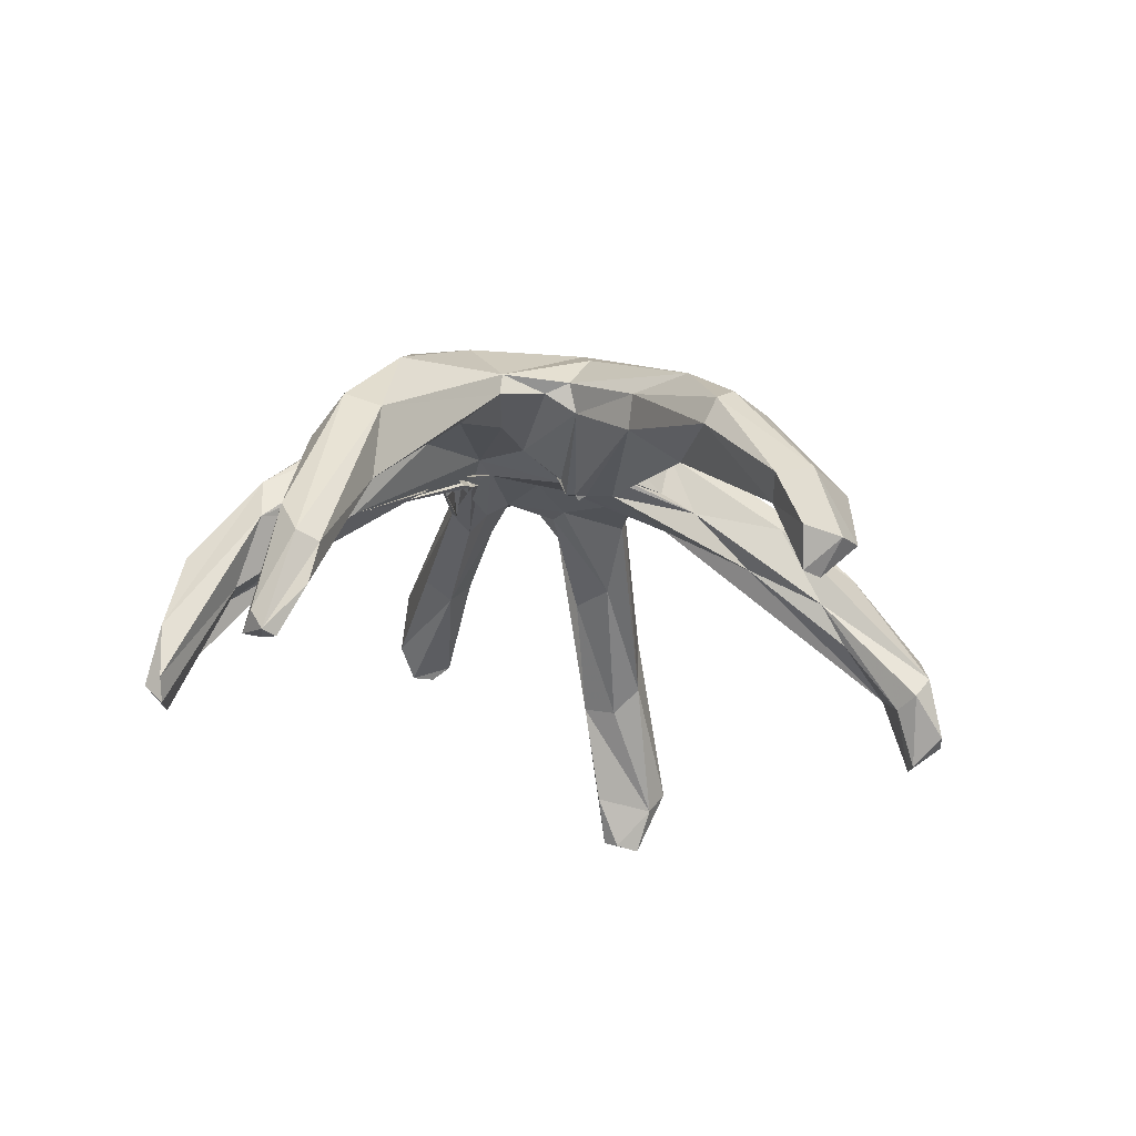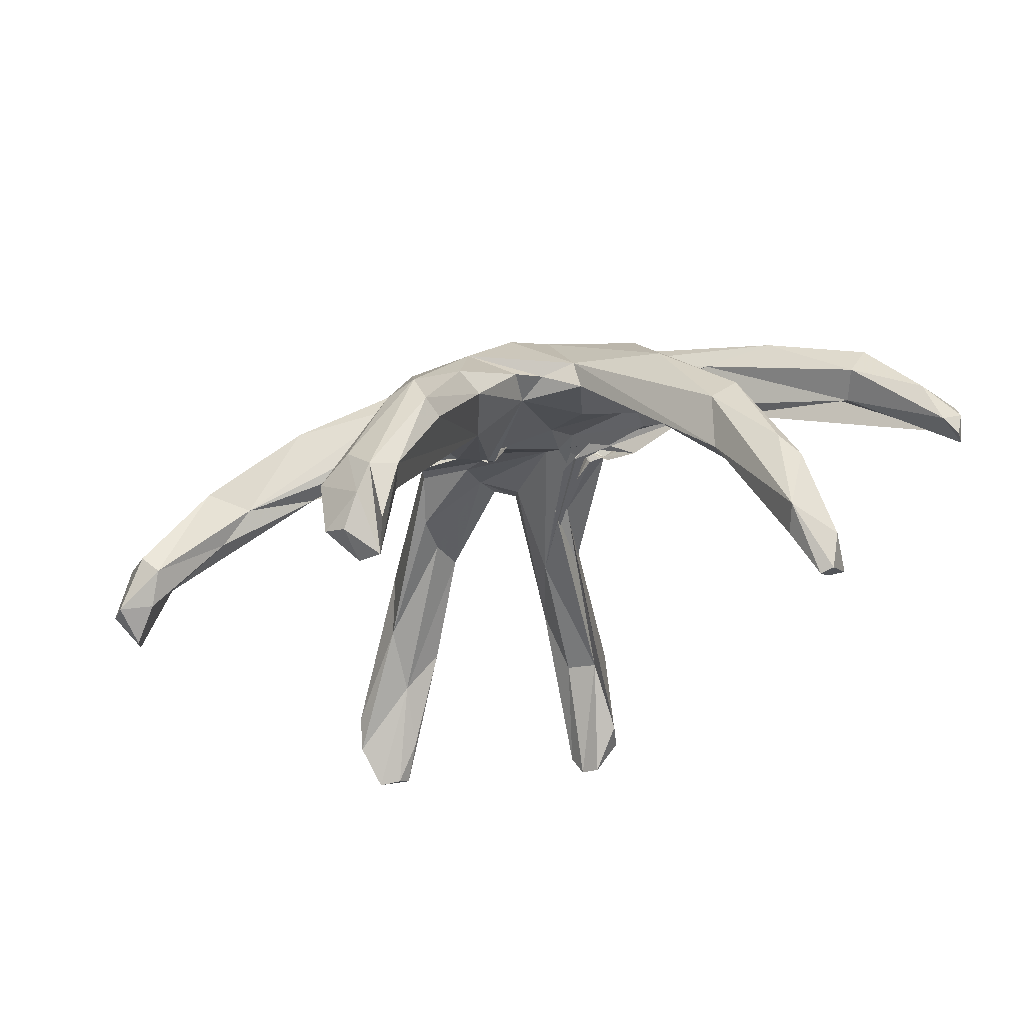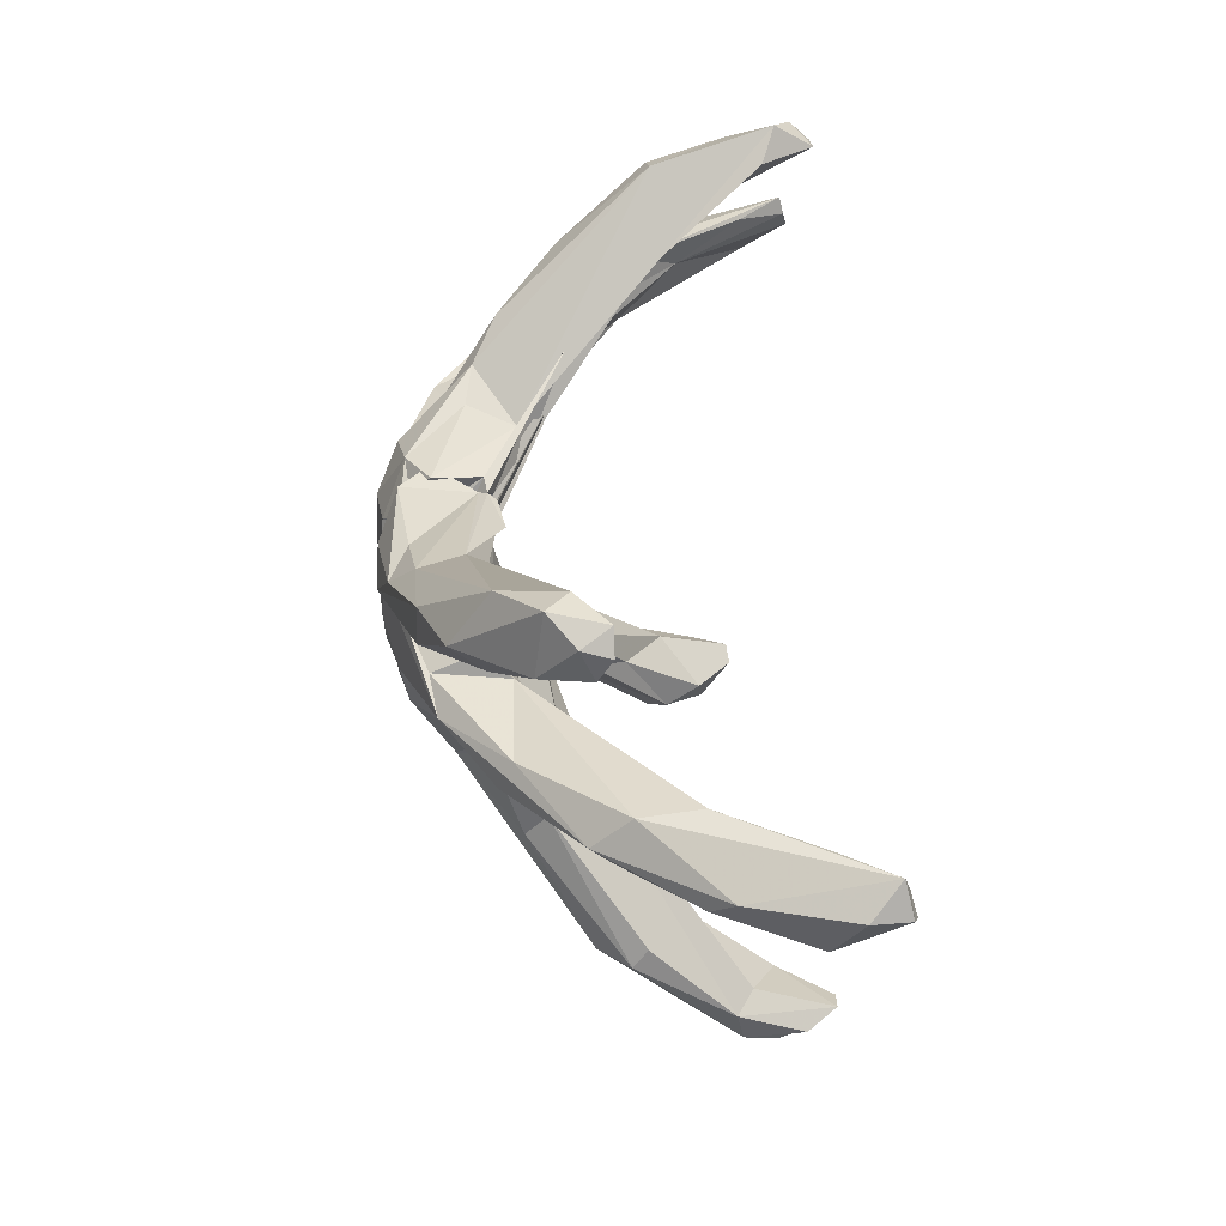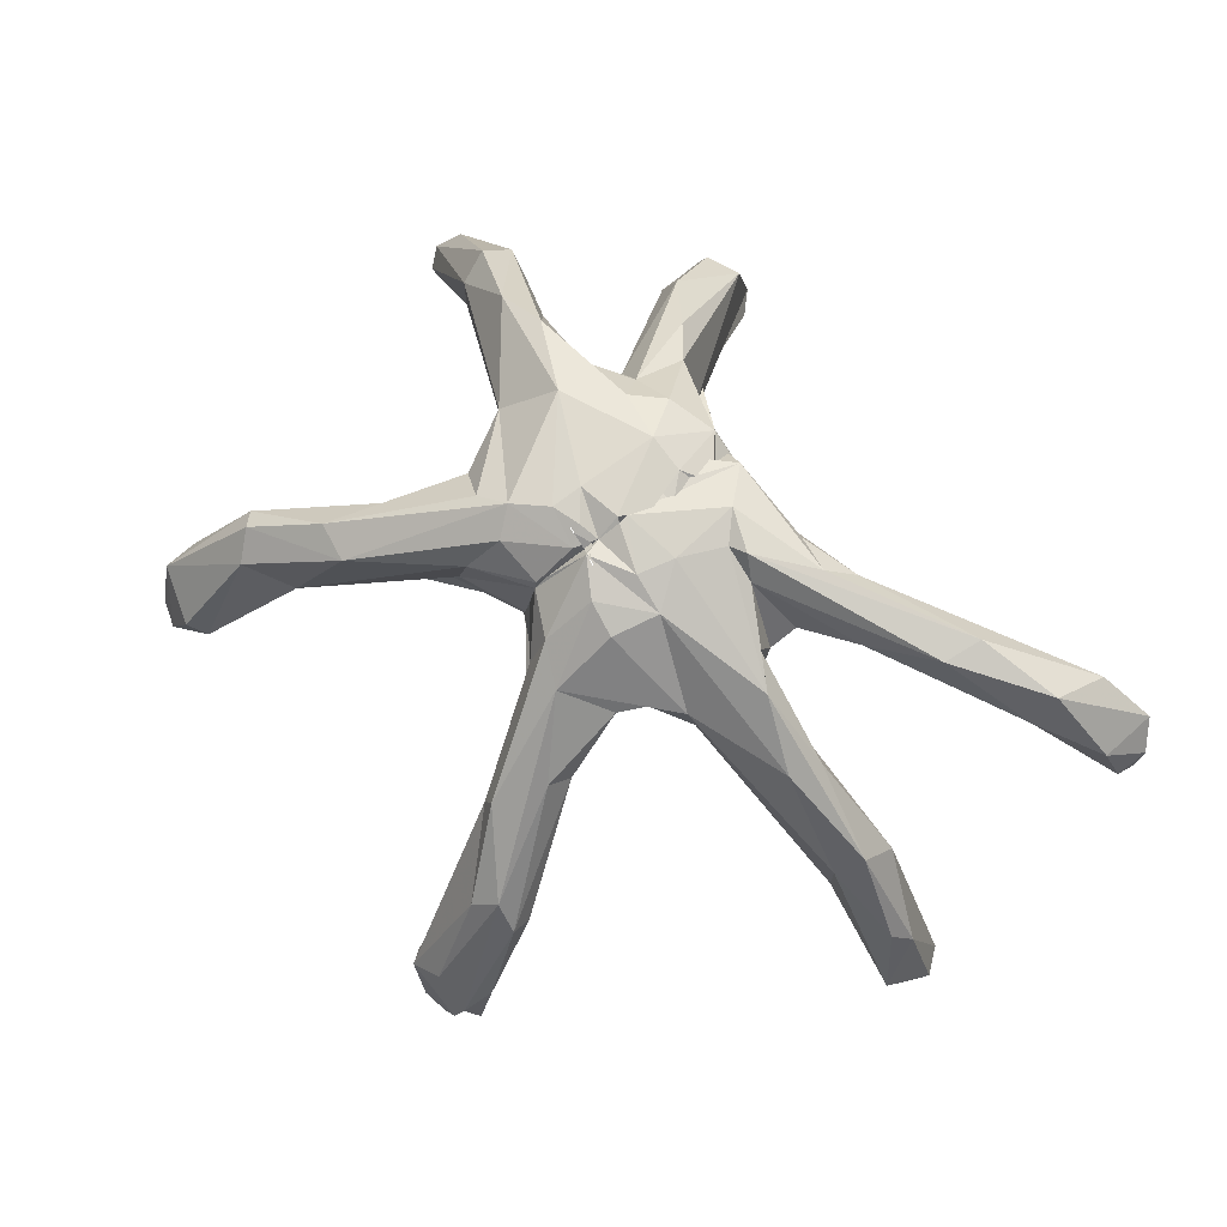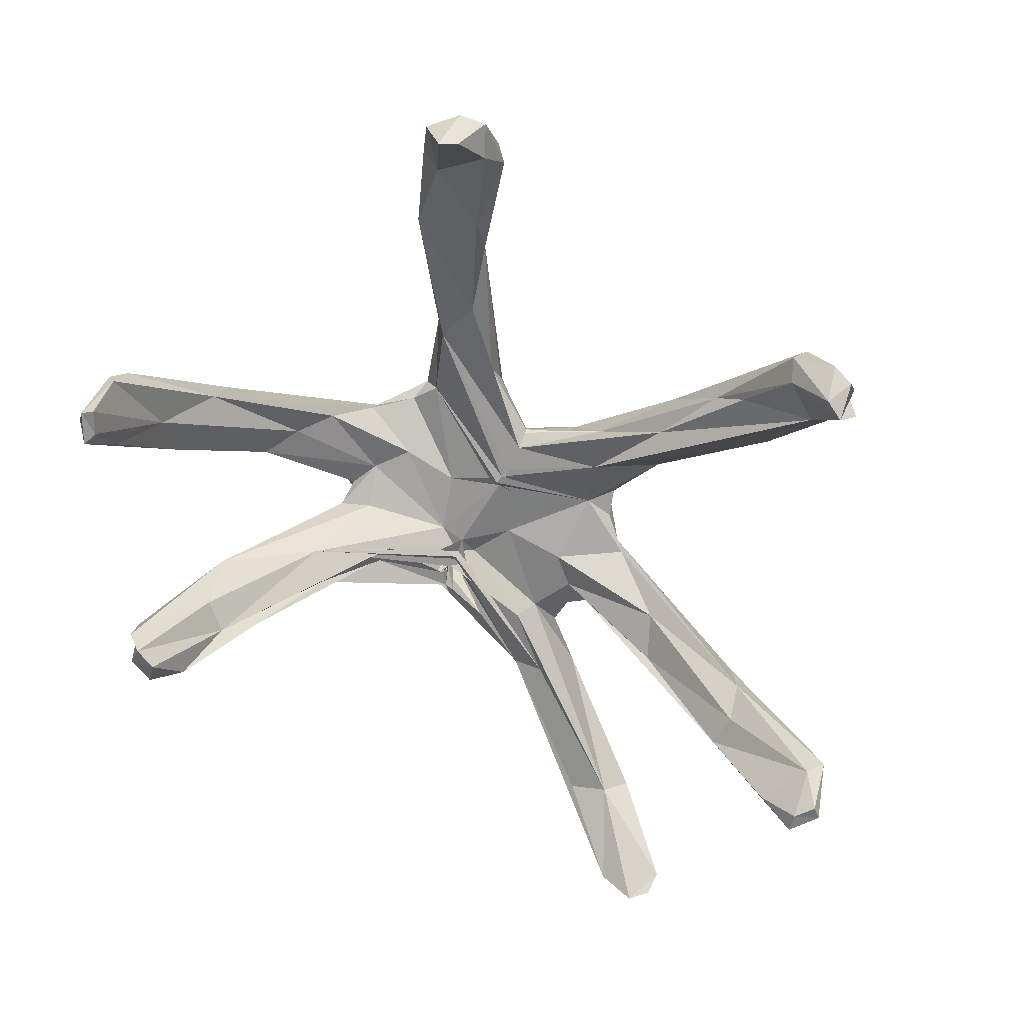
<metadata>
{"format":"obj","ext":"obj","renderer":"f3d","projection":"perspective","resolution":1024,"background":"white","views":[{"elev":-20.5,"azim":104.6,"up":"+Y"},{"elev":-22.8,"azim":-129.6,"up":"+Y"},{"elev":37.4,"azim":-94.5,"up":"+Z"},{"elev":75.3,"azim":-128.6,"up":"+Y"},{"elev":-77.4,"azim":142.8,"up":"+Y"}]}
</metadata>
<code>
o Sphere
v 0.546 12.45 -0.9676
v 0.4286 12.66 -0.746
v 0.4494 12.59 -1.026
v 0.8328 9.075 -2.898
v 0.8646 8.782 -2.965
v 0.4261 12.63 -0.8273
v 1.109 13.01 -1.009
v 0.6411 11.69 -2.004
v 0.6782 11.43 -2.41
v 0.4404 12.56 -0.8654
v 0.5945 12.06 -1.876
v 0.7232 11.33 -2.591
v 6.446 6.618 -7.822
v 2.85 9.427 -3.959
v 0.8719 8.581 -2.918
v 0.5768 12.05 -1.748
v 0.6581 11.72 -2.234
v 8.339 4.42 -11.17
v 3.375 8.599 -4.114
v 0.4794 12.39 -1.15
v 0.5277 12.26 -1.419
v 2.285 12.08 -2.709
v 0.4614 12.46 -0.9999
v 0.654 12.63 -1.27
v 0.4619 12.47 -1.012
v 5.401 7.289 -5.643
v 0.718 8.351 -2.349
v 0.5528 8.522 -1.388
v 0.5391 8.604 -1.012
v 0.4235 8.443 -1.096
v 3.847 11.91 -2.374
v 4.903 10.68 -1.952
v 4.535 9.741 -2.081
v 0.5378 8.64 -0.6977
v 1.309 9.02 -0.5583
v 4.95 10.37 -1.145
v 0.8131 9.101 -0.588
v 5.902 10.76 0.004941
v 6.008 10.02 0.06202
v 7.109 8.647 1.009
v 3.879 9.826 0.5992
v 1.912 9.825 0.423
v 14.2 0.3471 4.745
v 7.839 8.134 2.198
v 13.47 -0.2165 4.68
v 4.574 9.845 1.837
v 3.833 9.556 3.178
v 0.09914 9.844 2.159
v 4.876 9.821 2.828
v 0.9673 10.06 2.239
v -0.7623 9.992 2.997
v 4.803 12.32 1.448
v 5.515 10.75 2.928
v 4.735 9.833 3.823
v 6.803 3.931 8.425
v 3.42 12.35 2.936
v 3.888 11.4 3.665
v 7.943 -0.04438 10.16
v 0.656 9.324 2.882
v 0.4321 10.39 3.81
v 4.603 7.013 5.291
v -0.04913 9.538 2.806
v 0.3223 12.98 0.1835
v 6.763 7.481 7.696
v 0.3229 12.8 0.2145
v 2.551 12.3 3.846
v 7.191 -0.06654 10.32
v 2.315 8.466 3.855
v 0.3235 12.76 0.2057
v 0.03487 12.92 1.053
v 0.5282 12.83 2.569
v -0.01548 10.34 3.349
v 0.2597 12.75 0.9584
v -0.1488 12.76 1.796
v 0.22 12.61 2.715
v 2.668 10.33 4.92
v 3.713 7.266 6.204
v 2.303 8.66 4.504
v -0.1079 10.01 3.08
v 0.2189 12.59 1.559
v 0.2036 12.45 2.163
v -0.2547 12.33 3.237
v 0.2591 12.02 3.715
v -0.1251 11.41 4.357
v 0.01616 9.925 4.207
v -0.4829 9.845 4.007
v -0.03315 9.667 3.654
v -0.1217 9.984 3.096
v -0.0439 9.848 3.152
v 0.1881 12.11 2.417
v 0.1911 11.89 2.929
v 0.1767 11.61 3.249
v 0.1386 11.27 3.429
v 0.05151 10.9 3.518
v -0.1029 10.56 3.568
v -0.1515 10.29 3.514
v -0.1235 10.09 3.377
v 0.2648 12.47 0.9258
v 0.1319 11.76 2.481
v 0.1362 11.38 2.796
v -0.04934 10.01 3.13
v 0.3963 12.64 -0.5341
v 13.93 2.292 2.887
v 14.38 2.552 3.448
v 7.87 0.5734 10.8
v 6.94 1.139 11.18
v 8.403 2.327 10.12
v 7.628 4.778 9.776
v 7.235 6.119 7.506
v 6.521 4.748 10.25
v 9.132 2.552 -11.49
v 10.25 4.617 -10.51
v 7.885 7.477 -8.766
v 8.564 8.039 -7.955
v 11.25 8.078 3.354
v 10.87 7.719 2.298
v 11.14 6.811 4.403
v 13.82 3.632 4.128
v 11.11 5.298 2.41
v 13.58 -0.09851 5.227
v 8.886 10.28 2.421
v 7.223 11.17 2.665
v 5.012 9.32 6.435
v 3.848 10.08 5.507
v 6.66 9.714 -6.21
v 6.062 9.496 -4.3
v 5.635 8.476 -4.05
v 5.346 9.773 -6.453
v 14.09 1.033 3.121
v 14.26 -0.2665 4.36
v 13.96 -0.3998 4.045
v 10.02 2.514 -11.19
v 10.3 4.582 -9.385
v 12.75 1.273 4.929
v 11.99 3.381 3.86
v 10.99 4.747 4.669
v 8.333 7.933 3.526
v 6.149 1.551 10.37
v 5.811 3.924 9.014
v 8.463 0.6211 10.04
v 9.006 7.703 -7.519
v 7.239 5.31 -8.389
v 8.98 6.899 -7.113
v 9.497 3.953 -9.153
v 10.69 2.755 -10.18
v 9.482 1.566 -10.43
v 10.01 1.634 -10.03
v 8.437 2.706 -10.54
v 7.798 3.864 -10.77
v 0.7091 11.27 -2.673
v 1.001 12.11 4.319
v 2.616 10.77 -3.774
v 1.946 12.87 -1.003
v 1.756 12.98 2.58
v 1.037 12.92 -0.7231
v 2.248 8.878 4.371
v 1.897 12.94 0.009066
v 0.9069 12.93 -1.022
v 0.4959 13.06 0.253
v 0.7362 11.64 -2.592
v 0.8523 9.045 -3.004
v 0.8764 8.702 -3.013
v 2.914 12.54 -1.899
v -0.193 12.98 -1.199
v -1.347 8.289 -4.732
v -4.579 2.78 -12.03
v -3.556 5.419 -8.625
v -4.216 2.129 -11.6
v -5.689 0.06366 -11.21
v -0.9163 12.59 -1.83
v -2.911 6.662 -6.242
v -2.037 11.05 -4.064
v -6.136 5.745 -8.479
v -1.993 7.998 -3.549
v -2.431 12.54 -0.5222
v -3.481 10.09 -2.986
v -0.3031 8.973 -0.7428
v -2.04 12.3 -2.016
v -4.89 10.49 -1.43
v -3.936 10.09 -2.106
v -2.839 9.513 -2.143
v 0.3616 9.154 -0.5811
v -14.43 2.03 -0.6849
v -13.87 4.299 0.5339
v -14.49 -0.1134 0.4023
v -7.284 7.963 -0.2178
v -3.275 9.594 0.3854
v -1.127 9.818 0.7511
v -14.17 0.07904 1.107
v -13.33 1.748 1.624
v -5.166 9.401 1.094
v -4.321 9.792 1.046
v -3.843 10.35 2.607
v -0.5559 10.25 2.296
v 0.7245 9.595 3.226
v -6.041 11.51 0.5759
v -4.901 11.69 1.222
v -4.835 10.34 1.766
v -10.61 9.416 6.876
v -3.496 9.867 3.3
v -3.302 12.34 2.158
v -0.9287 9.953 2.852
v -14.09 7.373 8.673
v -5.605 10.14 4.598
v -1.498 12.96 0.7875
v -2.682 13.02 2.476
v -1.317 12.95 3.048
v -4.372 12.66 3.952
v -8.531 11.92 5.071
v -12.52 8.265 9.507
v -0.4994 10.37 3.256
v 0.3642 13.01 0.5071
v -11.33 11.2 7.148
v 0.05429 10.26 3.525
v -4.996 11.9 4.829
v -4.699 10.56 5.004
v -2.202 9.41 4.026
v 0.7408 12.3 3.202
v 0.5695 11.41 4.313
v -0.7862 10.1 4.241
v -0.7811 9.587 3.946
v -15 1.197 0.7332
v -14.4 0.2717 1.658
v -14.04 8.189 8.948
v -13.31 8.94 9.565
v -13.42 9.19 7.69
v -11.35 10.21 6.323
v -11.61 10.05 8.954
v -6.106 0.7714 -12.12
v -5.298 0.9044 -12.27
v -6.578 1.912 -12.01
v -5.523 3.676 -11.67
v -6.884 3.172 -10.67
v -6.761 2.941 -11.69
v -4.797 6.583 -9.63
v -2.787 7.977 -7.452
v -5.405 7.225 -9.023
v -11.27 7.827 0.3344
v -11.42 6.659 1.423
v -10.93 7.166 -0.53
v -13.42 4.966 -0.04399
v -8.121 10.01 -0.2123
v -8.372 9.576 0.8754
v -8.691 11.89 6.373
v -6.595 11.35 3.696
v -4.902 10.76 2.667
v -3.934 8.494 -5.038
v -3.092 8.728 -7.399
v -3.798 9.185 -5.811
v -14.86 0.03214 0.6196
v -6.197 2.626 -10.23
v -6.445 0.1274 -10.95
v -13.86 1.278 -0.2466
v -11.38 4.55 0.5314
v -11.49 4.808 1.683
v -10.97 5.259 -0.5125
v -8.209 7.825 1.169
v -5.131 9.506 -1.3
v -9.627 10 7.688
v -14.01 7.788 7.977
v -13.65 7.357 9.337
v -6.206 6.224 -9.111
v -4.13 4.059 -9.265
v -4.653 1.8 -10.89
v -7.028 1.087 -11.34
v -0.7367 10.25 -4.032
v -2.134 12.8 2.239
v -0.7383 11.42 -3.418
v 0.2154 12.81 -1.127
v -1.164 12.88 -0.3739
v -3.096 12.07 4.232
v 0.8361 9.665 -2.847
v -0.002636 12.89 -1.149
v -0.298 12.33 4.217
v 0.9055 8.727 -3.043
v -0.4703 8.778 -3.775
f 1 102 2
f 1 2 3
f 4 150 161
f 162 5 161
f 2 102 6
f 2 6 158
f 150 160 152
f 152 128 13
f 162 19 15
f 6 102 10
f 10 20 16
f 11 16 17
f 10 102 20
f 18 111 149
f 20 102 23
f 21 23 24
f 23 102 25
f 132 147 146
f 25 102 24
f 28 29 30
f 163 38 31
f 31 38 32
f 33 36 42
f 33 37 34
f 163 153 52
f 38 52 121
f 39 40 41
f 153 157 52
f 131 45 135
f 182 50 48
f 120 130 43
f 120 45 130
f 45 134 135
f 136 135 134
f 120 136 134
f 117 136 120
f 50 51 48
f 52 56 122
f 51 61 59
f 157 154 52
f 53 56 57
f 55 140 58
f 59 61 62
f 59 62 60
f 62 61 211
f 63 102 65
f 57 123 64
f 61 139 68
f 65 102 69
f 65 70 159
f 154 159 71
f 154 151 66
f 66 151 124
f 106 67 105
f 69 102 98
f 69 73 70
f 71 73 74
f 106 110 156 77 138
f 68 78 87
f 79 88 89
f 73 80 74
f 82 83 151
f 80 98 81
f 81 90 82
f 83 92 84
f 88 97 101
f 98 99 90
f 90 99 91
f 91 99 92
f 93 100 94
f 95 101 96
f 96 101 97
f 123 124 110
f 112 111 18
f 141 143 133
f 18 113 112
f 133 112 141
f 114 128 125
f 113 128 114
f 117 122 137
f 115 121 117
f 118 117 120
f 121 116 38
f 123 57 124
f 57 56 66
f 47 54 109
f 125 32 126
f 125 163 31
f 58 105 67
f 111 112 132
f 119 116 103
f 119 40 39
f 137 46 44
f 55 58 139
f 142 148 144
f 141 126 143
f 144 146 147
f 155 153 24
f 154 157 159
f 151 83 84
f 84 85 156
f 159 157 102
f 162 161 14
f 157 155 102
f 71 74 75
f 124 156 110
f 4 272 150
f 273 6 2
f 165 236 266
f 17 12 150
f 27 165 15
f 16 269 21
f 17 269 16
f 167 165 171 263
f 230 166 168
f 27 171 165
f 231 230 229
f 169 230 168
f 172 170 268
f 252 229 169
f 171 251 263
f 25 269 102
f 27 174 171
f 11 12 9 8
f 28 29 174
f 179 178 172
f 180 172 176
f 181 180 176
f 182 181 34
f 177 182 34
f 179 175 178
f 258 179 180
f 179 256 240
f 258 256 179
f 186 258 187
f 238 240 241
f 250 189 223
f 187 192 186
f 48 194 188
f 223 222 250
f 190 253 255
f 192 191 257
f 223 255 239
f 194 48 195 200
f 200 193 194
f 201 197 198
f 199 261 260
f 204 199 200
f 202 204 200
f 201 245 209
f 60 62 202
f 206 267 201
f 216 259 199
f 274 207 208
f 224 261 225
f 73 69 212
f 79 88 221
f 80 73 212
f 83 218 274
f 90 81 218
f 92 83 219
f 88 97 221
f 183 250 222
f 184 222 223
f 213 226 225
f 213 209 227
f 209 245 227
f 232 231 234
f 232 166 231
f 232 235 166
f 237 234 262
f 233 262 234
f 248 235 237
f 236 166 235
f 172 237 249
f 243 196 238
f 239 184 223
f 179 240 242
f 206 201 209
f 244 208 206
f 215 208 244
f 193 245 246
f 249 176 172
f 176 249 247
f 185 189 250
f 203 261 224
f 173 262 233
f 190 189 253
f 254 253 256
f 257 186 192
f 186 256 258
f 210 199 259
f 261 203 260
f 226 227 260
f 251 264 263
f 233 174 173
f 247 262 173
f 212 270 205
f 266 268 150
f 271 274 208
f 269 150 268
f 219 83 274
f 63 270 212
f 272 266 150
f 275 276 161
f 270 102 269
f 276 165 266
f 5 4 161
f 158 3 2
f 150 9 160
f 9 12 160
f 152 13 14
f 19 162 14
f 11 10 16
f 12 11 17
f 17 160 12
f 113 18 149 13 128
f 160 17 16 24
f 13 19 14
f 27 15 19
f 16 20 21
f 21 24 16
f 26 19 13 142
f 128 152 22
f 27 19 26
f 21 20 23
f 112 113 114
f 111 132 146
f 26 142 144
f 112 133 145
f 132 145 147
f 24 102 155
f 143 127 26 144 133
f 127 28 27 26
f 33 34 29 127
f 28 127 29
f 127 143 126
f 41 42 36 39
f 38 163 52
f 32 38 36
f 33 32 36
f 33 42 37
f 35 34 37
f 39 36 38
f 116 119 39 38
f 37 42 182
f 115 118 104 116
f 130 129 103 104
f 44 40 119 135
f 129 130 131
f 46 41 40 44
f 50 42 41 46
f 137 44 135 136
f 42 50 182
f 43 130 104
f 43 104 118
f 46 49 54 47
f 45 120 134
f 50 46 47
f 46 137 49
f 137 136 117
f 137 53 49
f 57 54 49 53
f 47 61 50
f 122 56 53
f 61 47 109 55
f 58 140 107 105
f 51 50 61
f 52 154 56
f 109 54 64
f 56 154 66
f 64 54 57
f 109 64 107
f 55 139 61
f 68 72 211 61
f 106 138 67
f 65 69 70
f 138 77 139
f 68 139 77
f 69 98 73
f 71 70 73
f 81 75 74 80
f 68 77 78
f 79 87 88
f 73 98 80
f 77 156 85 86
f 75 81 82
f 124 76 156
f 86 87 78 77
f 91 83 82 90
f 81 98 90
f 94 85 84 93
f 83 91 92
f 84 92 93
f 96 86 85 95
f 85 94 95
f 96 97 87 86
f 100 93 92 99
f 88 87 97
f 101 95 94 100
f 110 106 107 108
f 105 107 106
f 144 147 145 133
f 108 64 110
f 108 107 64
f 123 110 64
f 141 112 114
f 141 114 125
f 126 141 125
f 121 115 116
f 117 121 122
f 103 116 104
f 117 118 115
f 137 122 53
f 121 52 122
f 57 66 124
f 124 151 76
f 128 22 163
f 125 128 163
f 125 31 32
f 127 126 33
f 126 32 33
f 43 118 120
f 131 130 45
f 132 112 145
f 140 55 109 107
f 135 129 131
f 129 119 103
f 135 119 129
f 139 67 138
f 142 13 149 148
f 139 58 67
f 111 146 148 149
f 146 144 148
f 82 151 71 75
f 151 84 76
f 76 84 156
f 154 71 151
f 22 160 24
f 159 102 63
f 159 70 71
f 150 152 14
f 24 23 25
f 159 63 65
f 161 150 14
f 163 22 24 153
f 161 5 162 275
f 153 155 157
f 22 152 160
f 4 161 272
f 166 236 167 168
f 2 3 273
f 12 9 150
f 165 167 236
f 275 162 276
f 162 165 276
f 15 165 162
f 266 236 268
f 236 235 248 268
f 17 150 269
f 232 234 237 235
f 21 269 23
f 231 229 252 234
f 169 229 230
f 269 268 170
f 174 181 247 173
f 234 252 265
f 265 233 234
f 171 174 251
f 172 178 170
f 174 233 251
f 27 28 174
f 262 247 249
f 181 174 29 34
f 181 182 188 187
f 170 175 269
f 172 180 179
f 177 37 182
f 179 242 175
f 180 181 258
f 187 258 181
f 183 222 184 241
f 254 186 257 255
f 185 250 183
f 253 185 183
f 186 254 256
f 253 189 185
f 182 48 188
f 193 187 188 194
f 187 193 192
f 196 205 175
f 189 190 223
f 175 205 270
f 190 255 223
f 257 191 255
f 191 198 197 243 239 255
f 192 193 246 198 191
f 199 227 245 193
f 196 197 201 267
f 200 199 193
f 195 202 200
f 205 196 267
f 216 204 62 211
f 198 246 201
f 246 245 201
f 202 62 204
f 260 203 224 226
f 227 226 213
f 217 216 211 214
f 204 216 199
f 210 228 225 261
f 212 69 65
f 212 75 81 80
f 210 259 216
f 216 228 210
f 228 216 215
f 218 81 75
f 86 216 217 221
f 220 271 215 216 86
f 218 83 91 90
f 219 220 94 93
f 93 92 219
f 220 86 96 95
f 95 94 220
f 86 221 97 96
f 233 265 252 251
f 225 226 224
f 228 213 225
f 228 244 213
f 244 209 213
f 244 206 209
f 244 228 215
f 249 237 262
f 237 172 248
f 196 242 238
f 240 238 242
f 238 239 243
f 239 238 184
f 240 183 241
f 241 184 238
f 196 175 242
f 243 197 196
f 172 268 248
f 181 176 247
f 231 166 230
f 167 263 264 168
f 256 183 240
f 256 253 183
f 254 255 253
f 210 261 199
f 199 260 227
f 274 271 220 219
f 264 251 252
f 264 252 169
f 264 169 168
f 274 212 207
f 207 212 205
f 207 205 267
f 63 102 270
f 272 276 266
f 25 23 269
f 65 63 212
f 276 272 161
f 218 75 274
f 212 274 75
f 175 170 178
f 270 269 175
f 206 207 267
f 215 271 208
f 208 207 206
l 158 7
l 273 164

</code>
